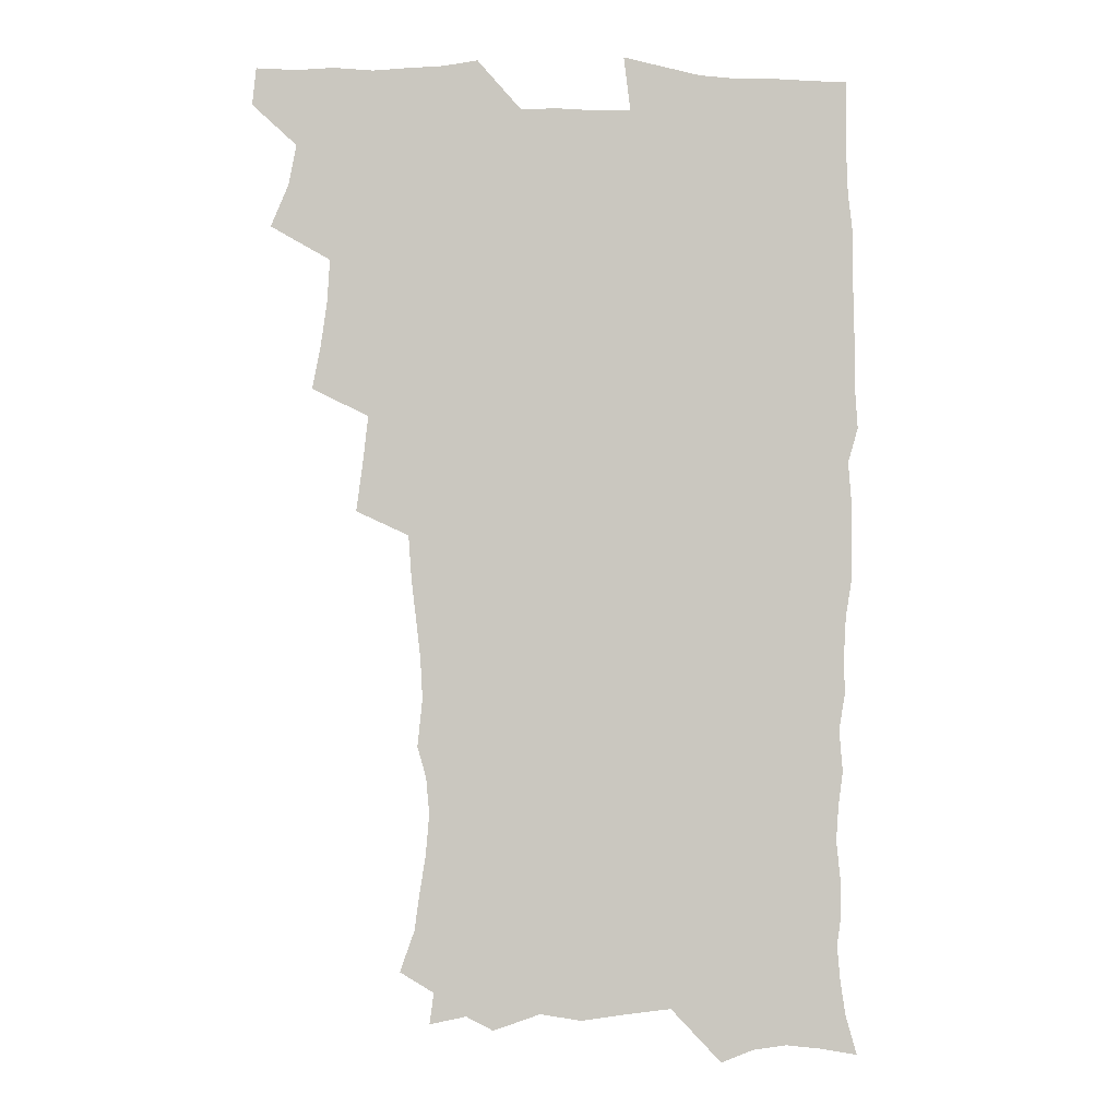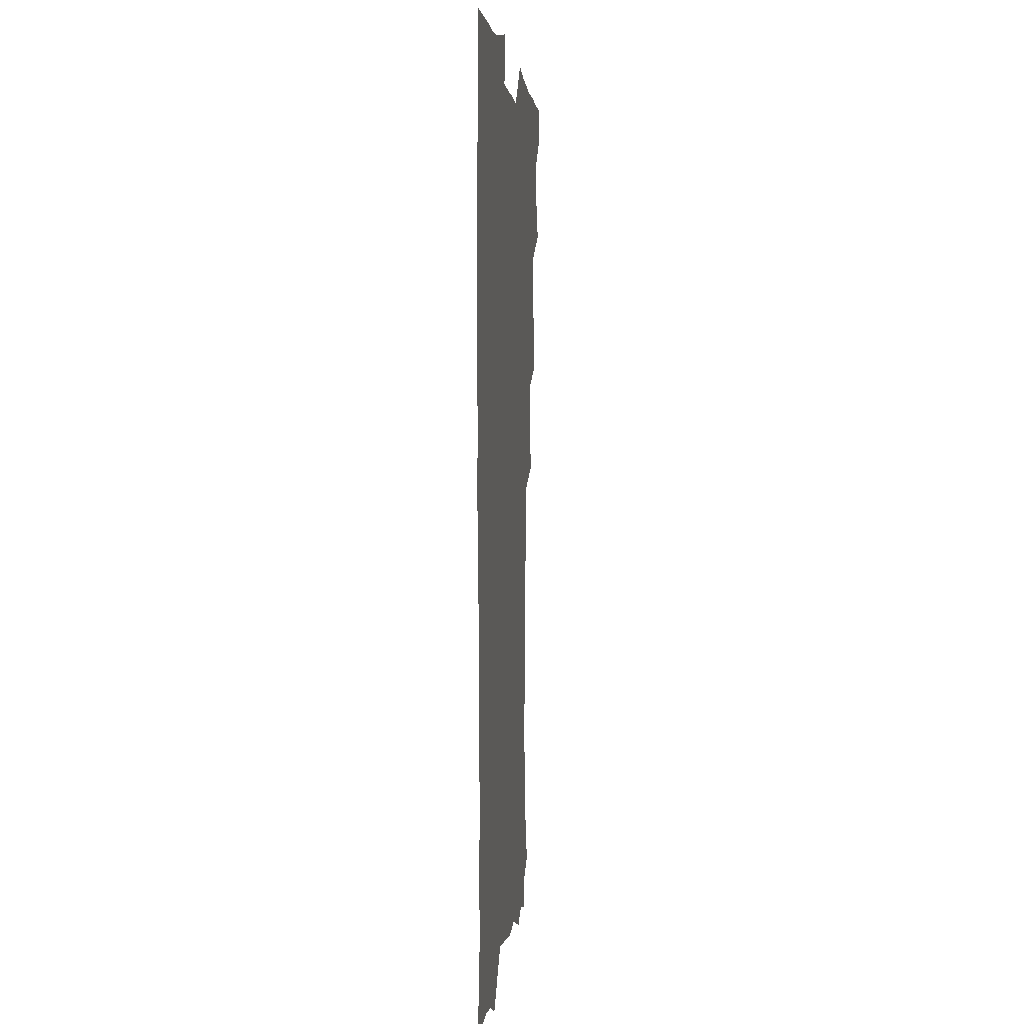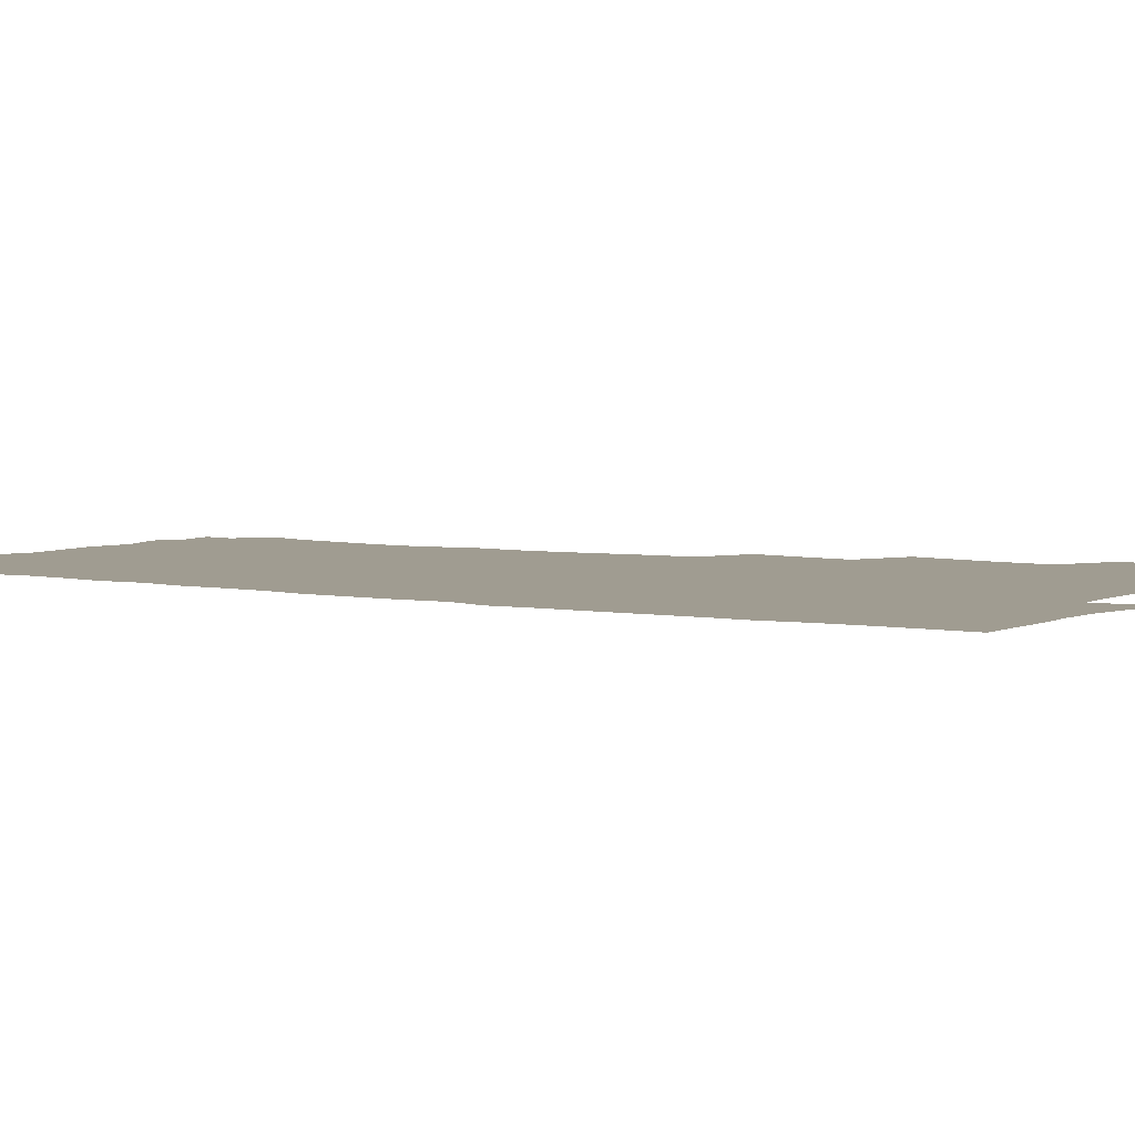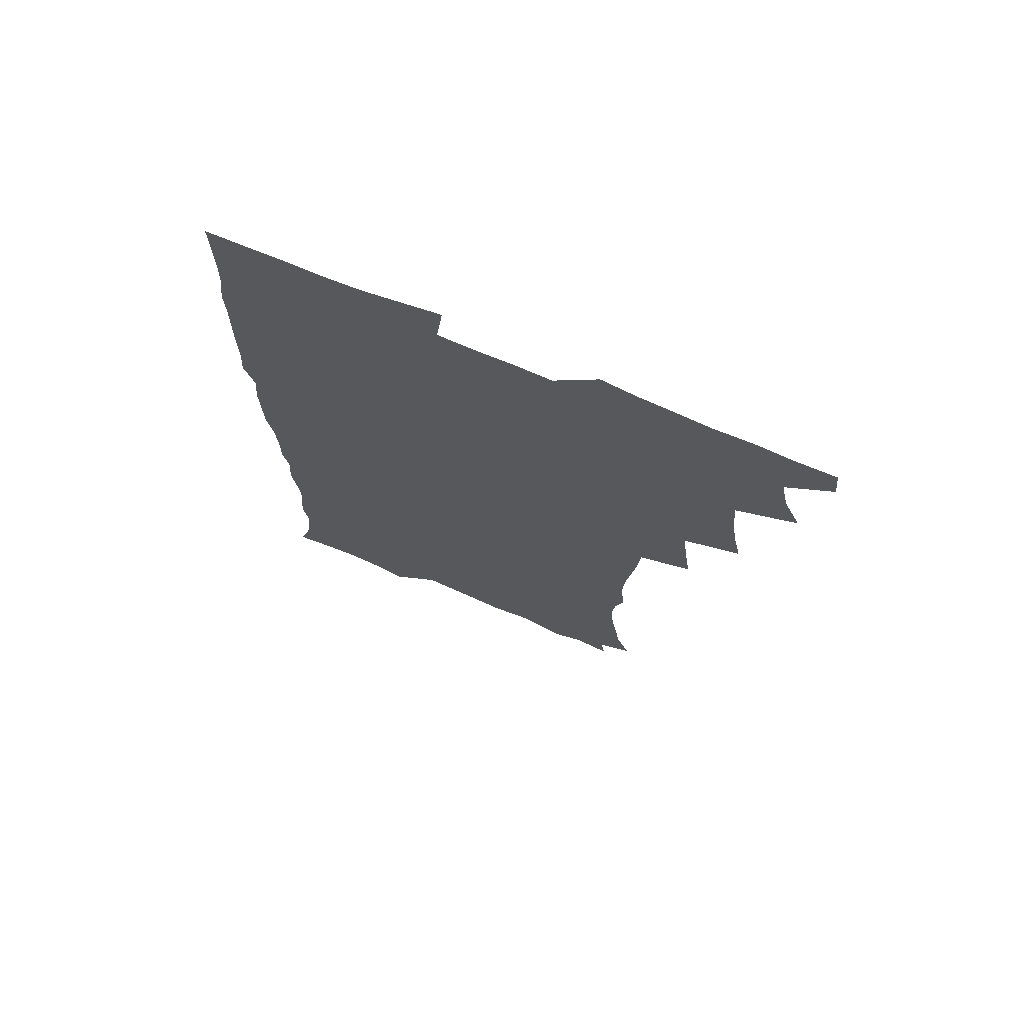
<metadata>
{"format":"obj","ext":"obj","renderer":"f3d","projection":"perspective","resolution":1024,"background":"white","views":[{"elev":-1.0,"azim":-6.2,"up":"+Y"},{"elev":1.6,"azim":96.3,"up":"+Y"},{"elev":4.3,"azim":123.0,"up":"+Z"},{"elev":73.2,"azim":-157.4,"up":"+Y"}]}
</metadata>
<code>
v 463.7 554.7 0
v 465.2 569.5 0
v 471.1 506.2 0
v 478.1 523 0
v 481.2 539 0
v 482.2 553.9 0
v 481.2 569.1 0
v 487.7 441.3 0
v 491.1 459 0
v 493.5 476.2 0
v 494.7 493.2 0
v 498.5 509.9 0
v 497.9 524.4 0
v 497.8 539.1 0
v 497.5 553.9 0
v 495.9 570.4 0
v 505.3 392.5 0
v 507.9 411.4 0
v 510 430.7 0
v 511.2 447.7 0
v 511.4 463.5 0
v 508.9 477.7 0
v 512.9 495.2 0
v 514.3 510.6 0
v 513.9 524.7 0
v 513.2 539.5 0
v 512.2 554.6 0
v 511.5 569.7 0
v 522.9 208.3 0
v 528.7 224.5 0
v 530.7 238.6 0
v 533.2 254.5 0
v 534.6 271.2 0
v 533.3 285.9 0
v 529.9 298.1 0
v 531.8 317.2 0
v 531 333.5 0
v 529.2 349.4 0
v 527.4 365.7 0
v 526.2 382.9 0
v 525.7 400 0
v 526.3 417.2 0
v 526.3 433.2 0
v 527.9 450.2 0
v 529.1 466.4 0
v 528.7 481.3 0
v 528 495.9 0
v 528.2 510.5 0
v 528.4 525 0
v 528.4 539.6 0
v 526.9 555.4 0
v 525.9 571.1 0
v 534.8 187.2 0
v 536.5 199.7 0
v 539.7 214.1 0
v 546.6 233.5 0
v 548.6 249.5 0
v 549.8 265.4 0
v 548.7 279.1 0
v 548.6 294.7 0
v 546.8 308.7 0
v 548.2 327.2 0
v 546.1 341.1 0
v 545.4 357.1 0
v 544.6 373.2 0
v 543 388.2 0
v 542.7 404.5 0
v 544.4 422.1 0
v 544.1 437.1 0
v 543.4 451.7 0
v 543.7 466.9 0
v 544.4 482.1 0
v 544.6 496.7 0
v 544.7 510.9 0
v 544.6 525.2 0
v 543.2 540.2 0
v 541.5 556.4 0
v 540 572.3 0
v 549.5 190 0
v 555.3 206.3 0
v 559.9 224.2 0
v 561.7 239.6 0
v 564.1 256.9 0
v 564.3 271.7 0
v 563.6 285.9 0
v 562.7 300.3 0
v 561.8 315 0
v 562.5 332.6 0
v 561.4 347.1 0
v 560.9 362.5 0
v 559.2 376.5 0
v 558.4 391.6 0
v 558 406.9 0
v 559.2 423.7 0
v 559.1 438.6 0
v 558.6 453 0
v 559.3 468.3 0
v 559.6 482.9 0
v 559.8 497.1 0
v 560.2 511.1 0
v 560.1 524.7 0
v 558.5 539.6 0
v 556.2 556.5 0
v 553.8 574.9 0
v 560.3 184.1 0
v 572 211.6 0
v 575.4 229 0
v 576.2 243.9 0
v 577.2 259.7 0
v 577 274 0
v 576.7 288.9 0
v 575.9 303.1 0
v 576 319.5 0
v 575.7 334.9 0
v 575.5 350.5 0
v 575.1 365.4 0
v 574.5 380.1 0
v 574.4 395.5 0
v 574.1 410.5 0
v 573.4 424.5 0
v 573.4 439.3 0
v 573.2 453.8 0
v 574.2 469.3 0
v 573.7 483.1 0
v 574.3 497.6 0
v 574.5 511.4 0
v 574 525.2 0
v 572.9 539.8 0
v 571.4 555.4 0
v 579.4 190.4 0
v 587.3 215 0
v 590.2 233.5 0
v 590 246.6 0
v 590.3 261.8 0
v 590.3 276.8 0
v 589.6 290.5 0
v 589.4 305.7 0
v 589.2 321.1 0
v 588.9 336 0
v 588.9 352.6 0
v 588.6 366 0
v 588.7 382.2 0
v 588.4 396.9 0
v 588.2 411.4 0
v 588.6 426.7 0
v 587.6 440.1 0
v 588.3 455.5 0
v 588.4 469.8 0
v 588.2 483.7 0
v 588.2 497.7 0
v 588.3 511.6 0
v 588 525.7 0
v 587.2 540.6 0
v 586 556.2 0
v 595.9 187.4 0
v 601.6 214.9 0
v 602.9 232.1 0
v 602.9 246.2 0
v 603.2 262.6 0
v 603.3 278.3 0
v 603.1 293 0
v 603 308.3 0
v 602.8 323.7 0
v 602.4 337.7 0
v 602.2 351 0
v 602.1 367.2 0
v 602.3 382.7 0
v 602.2 397.8 0
v 602.1 411.8 0
v 602.2 427.5 0
v 601.9 441 0
v 602.4 456.3 0
v 602.3 470 0
v 602.1 483.8 0
v 602 497.4 0
v 602.5 511.6 0
v 602.3 525.8 0
v 602.2 540.1 0
v 601.3 555.7 0
v 614.5 189.6 0
v 615.9 213.3 0
v 616.3 233 0
v 616.4 248.1 0
v 616.3 263 0
v 616.3 279.3 0
v 616.1 293 0
v 616 308.4 0
v 615.9 323.3 0
v 615.7 338.4 0
v 615.5 352.5 0
v 615.5 368.2 0
v 616.1 381.4 0
v 615.9 397 0
v 615.9 411.4 0
v 615.8 427.2 0
v 615.9 441.7 0
v 616.1 456.2 0
v 616.2 470.1 0
v 616.5 484.1 0
v 616.9 498 0
v 616.6 511.9 0
v 616.7 525.8 0
v 616.7 539.8 0
v 616.1 556.3 0
v 613.4 577.6 0
v 632.5 191.5 0
v 630.4 214.7 0
v 629.7 232.1 0
v 629.4 248.8 0
v 629.3 263.1 0
v 629.1 279.5 0
v 629 293.7 0
v 629 309 0
v 629.1 323.4 0
v 629 339 0
v 628.9 353.7 0
v 629.4 366.1 0
v 629.4 383.3 0
v 629.4 397.9 0
v 629.7 411.5 0
v 629.7 426.9 0
v 629.7 441.4 0
v 629.6 456.1 0
v 630 469.7 0
v 630.9 483.2 0
v 630.7 498.3 0
v 630.8 511.9 0
v 631 525.6 0
v 630.9 540.1 0
v 630.9 554.6 0
v 628.8 574.4 0
v 653.1 169.4 0
v 646.7 194 0
v 644.5 213.4 0
v 643.2 231.2 0
v 642.8 246.7 0
v 642.1 264.2 0
v 641.9 279.3 0
v 642 293.4 0
v 642.6 306.4 0
v 641.7 325.1 0
v 642.3 338 0
v 642.1 353.6 0
v 642.6 367.5 0
v 642.9 381.9 0
v 642.8 396.7 0
v 643.9 409.9 0
v 643.3 426.7 0
v 643.8 440.4 0
v 643.8 454.9 0
v 644.3 469 0
v 644.7 483.1 0
v 644.8 497.8 0
v 645.3 511.7 0
v 645.3 525.8 0
v 645.4 540.3 0
v 645.3 554.9 0
v 644.9 571 0
v 666.4 174.2 0
v 661.7 193.1 0
v 658.5 212.1 0
v 656.6 230 0
v 656 245.3 0
v 655.1 262.1 0
v 655.3 276.7 0
v 654.6 292.8 0
v 655.7 305.8 0
v 655.2 322.3 0
v 655.3 337.2 0
v 655.6 351.8 0
v 656.5 365.3 0
v 656.4 380.7 0
v 658.1 393.9 0
v 657.3 410.6 0
v 657.3 425.2 0
v 657.9 439.3 0
v 658.3 453.6 0
v 658.3 468.2 0
v 659 482.1 0
v 658.1 498.4 0
v 659.2 511.6 0
v 659.8 525.7 0
v 659.9 540.1 0
v 660.1 555.1 0
v 660.2 570 0
v 680 175.8 0
v 675.8 192.4 0
v 673.2 209 0
v 671.2 225.9 0
v 669.7 242.6 0
v 670.2 256.6 0
v 669.1 273.2 0
v 669 288.3 0
v 669.3 303.1 0
v 668.9 319 0
v 671.2 331.6 0
v 669.8 348.8 0
v 669.8 364 0
v 670.8 378 0
v 672.1 392 0
v 671.9 407.9 0
v 673 422 0
v 672.6 437.5 0
v 672.4 452.6 0
v 673 467 0
v 673.3 481.6 0
v 672.8 496.7 0
v 674.7 510.6 0
v 674.1 525.8 0
v 674.1 539.7 0
v 675.1 554.9 0
v 675.3 570.4 0
v 694.5 174.1 0
v 691.3 188.9 0
v 687.1 206.8 0
v 685.1 222.6 0
v 685 237 0
v 683.9 252.7 0
v 683.9 267.5 0
v 684.5 282 0
v 683.9 298.3 0
v 683.1 314.6 0
v 684.6 328.6 0
v 685.5 343.3 0
v 685.2 359.2 0
v 688 372.5 0
v 686.6 389.4 0
v 688 403.8 0
v 688 419.3 0
v 687.3 435.4 0
v 687.1 450.5 0
v 688.7 464.7 0
v 689.3 479.5 0
v 690.5 494.3 0
v 689.3 510.3 0
v 689.9 525 0
v 690.1 539.8 0
v 690 554.6 0
v 690.5 569.9 0
v 709.2 171.3 0
v 704.6 187.4 0
v 702.4 201.6 0
v 701.1 215.8 0
v 702.8 227.8 0
v 702.6 242.2 0
v 700.8 258.7 0
v 701.8 272.8 0
v 703.6 286.7 0
v 702.1 304 0
v 704.5 318 0
v 704.3 334.3 0
v 705 349.9 0
v 707.3 364.2 0
v 707.6 380.2 0
v 707.6 396.1 0
v 706.2 413.3 0
v 710.2 427.4 0
v 709 443.8 0
v 709 459.5 0
v 708.7 475.3 0
v 708.2 491.2 0
v 708.4 506.9 0
v 706.3 523.7 0
v 705.7 539.5 0
v 705.7 554.6 0
v 705.8 569.7 0
v 706 586 0
f 5 6 1
f 1 6 2
f 6 7 2
f 11 12 3
f 3 12 4
f 12 13 4
f 4 13 5
f 13 14 5
f 5 14 6
f 14 15 6
f 6 15 7
f 15 16 7
f 19 20 8
f 8 20 9
f 20 21 9
f 9 21 10
f 21 22 10
f 10 22 11
f 22 23 11
f 11 23 12
f 23 24 12
f 12 24 13
f 24 25 13
f 13 25 14
f 25 26 14
f 14 26 15
f 26 27 15
f 15 27 16
f 27 28 16
f 40 41 17
f 17 41 18
f 41 42 18
f 18 42 19
f 42 43 19
f 19 43 20
f 43 44 20
f 20 44 21
f 44 45 21
f 21 45 22
f 45 46 22
f 22 46 23
f 46 47 23
f 23 47 24
f 47 48 24
f 24 48 25
f 48 49 25
f 25 49 26
f 49 50 26
f 26 50 27
f 50 51 27
f 27 51 28
f 51 52 28
f 54 55 29
f 29 55 30
f 55 56 30
f 30 56 31
f 56 57 31
f 31 57 32
f 57 58 32
f 32 58 33
f 58 59 33
f 33 59 34
f 59 60 34
f 34 60 35
f 60 61 35
f 35 61 36
f 61 62 36
f 36 62 37
f 62 63 37
f 37 63 38
f 63 64 38
f 38 64 39
f 64 65 39
f 39 65 40
f 65 66 40
f 40 66 41
f 66 67 41
f 41 67 42
f 67 68 42
f 42 68 43
f 68 69 43
f 43 69 44
f 69 70 44
f 44 70 45
f 70 71 45
f 45 71 46
f 71 72 46
f 46 72 47
f 72 73 47
f 47 73 48
f 73 74 48
f 48 74 49
f 74 75 49
f 49 75 50
f 75 76 50
f 50 76 51
f 76 77 51
f 51 77 52
f 77 78 52
f 53 79 54
f 79 80 54
f 54 80 55
f 80 81 55
f 55 81 56
f 81 82 56
f 56 82 57
f 82 83 57
f 57 83 58
f 83 84 58
f 58 84 59
f 84 85 59
f 59 85 60
f 85 86 60
f 60 86 61
f 86 87 61
f 61 87 62
f 87 88 62
f 62 88 63
f 88 89 63
f 63 89 64
f 89 90 64
f 64 90 65
f 90 91 65
f 65 91 66
f 91 92 66
f 66 92 67
f 92 93 67
f 67 93 68
f 93 94 68
f 68 94 69
f 94 95 69
f 69 95 70
f 95 96 70
f 70 96 71
f 96 97 71
f 71 97 72
f 97 98 72
f 72 98 73
f 98 99 73
f 73 99 74
f 99 100 74
f 74 100 75
f 100 101 75
f 75 101 76
f 101 102 76
f 76 102 77
f 102 103 77
f 77 103 78
f 103 104 78
f 79 105 80
f 105 106 80
f 80 106 81
f 106 107 81
f 81 107 82
f 107 108 82
f 82 108 83
f 108 109 83
f 83 109 84
f 109 110 84
f 84 110 85
f 110 111 85
f 85 111 86
f 111 112 86
f 86 112 87
f 112 113 87
f 87 113 88
f 113 114 88
f 88 114 89
f 114 115 89
f 89 115 90
f 115 116 90
f 90 116 91
f 116 117 91
f 91 117 92
f 117 118 92
f 92 118 93
f 118 119 93
f 93 119 94
f 119 120 94
f 94 120 95
f 120 121 95
f 95 121 96
f 121 122 96
f 96 122 97
f 122 123 97
f 97 123 98
f 123 124 98
f 98 124 99
f 124 125 99
f 99 125 100
f 125 126 100
f 100 126 101
f 126 127 101
f 101 127 102
f 127 128 102
f 102 128 103
f 128 129 103
f 103 129 104
f 105 130 106
f 130 131 106
f 106 131 107
f 131 132 107
f 107 132 108
f 132 133 108
f 108 133 109
f 133 134 109
f 109 134 110
f 134 135 110
f 110 135 111
f 135 136 111
f 111 136 112
f 136 137 112
f 112 137 113
f 137 138 113
f 113 138 114
f 138 139 114
f 114 139 115
f 139 140 115
f 115 140 116
f 140 141 116
f 116 141 117
f 141 142 117
f 117 142 118
f 142 143 118
f 118 143 119
f 143 144 119
f 119 144 120
f 144 145 120
f 120 145 121
f 145 146 121
f 121 146 122
f 146 147 122
f 122 147 123
f 147 148 123
f 123 148 124
f 148 149 124
f 124 149 125
f 149 150 125
f 125 150 126
f 150 151 126
f 126 151 127
f 151 152 127
f 127 152 128
f 152 153 128
f 128 153 129
f 153 154 129
f 130 155 131
f 155 156 131
f 131 156 132
f 156 157 132
f 132 157 133
f 157 158 133
f 133 158 134
f 158 159 134
f 134 159 135
f 159 160 135
f 135 160 136
f 160 161 136
f 136 161 137
f 161 162 137
f 137 162 138
f 162 163 138
f 138 163 139
f 163 164 139
f 139 164 140
f 164 165 140
f 140 165 141
f 165 166 141
f 141 166 142
f 166 167 142
f 142 167 143
f 167 168 143
f 143 168 144
f 168 169 144
f 144 169 145
f 169 170 145
f 145 170 146
f 170 171 146
f 146 171 147
f 171 172 147
f 147 172 148
f 172 173 148
f 148 173 149
f 173 174 149
f 149 174 150
f 174 175 150
f 150 175 151
f 175 176 151
f 151 176 152
f 176 177 152
f 152 177 153
f 177 178 153
f 153 178 154
f 178 179 154
f 155 180 156
f 180 181 156
f 156 181 157
f 181 182 157
f 157 182 158
f 182 183 158
f 158 183 159
f 183 184 159
f 159 184 160
f 184 185 160
f 160 185 161
f 185 186 161
f 161 186 162
f 186 187 162
f 162 187 163
f 187 188 163
f 163 188 164
f 188 189 164
f 164 189 165
f 189 190 165
f 165 190 166
f 190 191 166
f 166 191 167
f 191 192 167
f 167 192 168
f 192 193 168
f 168 193 169
f 193 194 169
f 169 194 170
f 194 195 170
f 170 195 171
f 195 196 171
f 171 196 172
f 196 197 172
f 172 197 173
f 197 198 173
f 173 198 174
f 198 199 174
f 174 199 175
f 199 200 175
f 175 200 176
f 200 201 176
f 176 201 177
f 201 202 177
f 177 202 178
f 202 203 178
f 178 203 179
f 203 204 179
f 180 206 181
f 206 207 181
f 181 207 182
f 207 208 182
f 182 208 183
f 208 209 183
f 183 209 184
f 209 210 184
f 184 210 185
f 210 211 185
f 185 211 186
f 211 212 186
f 186 212 187
f 212 213 187
f 187 213 188
f 213 214 188
f 188 214 189
f 214 215 189
f 189 215 190
f 215 216 190
f 190 216 191
f 216 217 191
f 191 217 192
f 217 218 192
f 192 218 193
f 218 219 193
f 193 219 194
f 219 220 194
f 194 220 195
f 220 221 195
f 195 221 196
f 221 222 196
f 196 222 197
f 222 223 197
f 197 223 198
f 223 224 198
f 198 224 199
f 224 225 199
f 199 225 200
f 225 226 200
f 200 226 201
f 226 227 201
f 201 227 202
f 227 228 202
f 202 228 203
f 228 229 203
f 203 229 204
f 229 230 204
f 204 230 205
f 230 231 205
f 232 233 206
f 206 233 207
f 233 234 207
f 207 234 208
f 234 235 208
f 208 235 209
f 235 236 209
f 209 236 210
f 236 237 210
f 210 237 211
f 237 238 211
f 211 238 212
f 238 239 212
f 212 239 213
f 239 240 213
f 213 240 214
f 240 241 214
f 214 241 215
f 241 242 215
f 215 242 216
f 242 243 216
f 216 243 217
f 243 244 217
f 217 244 218
f 244 245 218
f 218 245 219
f 245 246 219
f 219 246 220
f 246 247 220
f 220 247 221
f 247 248 221
f 221 248 222
f 248 249 222
f 222 249 223
f 249 250 223
f 223 250 224
f 250 251 224
f 224 251 225
f 251 252 225
f 225 252 226
f 252 253 226
f 226 253 227
f 253 254 227
f 227 254 228
f 254 255 228
f 228 255 229
f 255 256 229
f 229 256 230
f 256 257 230
f 230 257 231
f 257 258 231
f 232 259 233
f 259 260 233
f 233 260 234
f 260 261 234
f 234 261 235
f 261 262 235
f 235 262 236
f 262 263 236
f 236 263 237
f 263 264 237
f 237 264 238
f 264 265 238
f 238 265 239
f 265 266 239
f 239 266 240
f 266 267 240
f 240 267 241
f 267 268 241
f 241 268 242
f 268 269 242
f 242 269 243
f 269 270 243
f 243 270 244
f 270 271 244
f 244 271 245
f 271 272 245
f 245 272 246
f 272 273 246
f 246 273 247
f 273 274 247
f 247 274 248
f 274 275 248
f 248 275 249
f 275 276 249
f 249 276 250
f 276 277 250
f 250 277 251
f 277 278 251
f 251 278 252
f 278 279 252
f 252 279 253
f 279 280 253
f 253 280 254
f 280 281 254
f 254 281 255
f 281 282 255
f 255 282 256
f 282 283 256
f 256 283 257
f 283 284 257
f 257 284 258
f 284 285 258
f 259 286 260
f 286 287 260
f 260 287 261
f 287 288 261
f 261 288 262
f 288 289 262
f 262 289 263
f 289 290 263
f 263 290 264
f 290 291 264
f 264 291 265
f 291 292 265
f 265 292 266
f 292 293 266
f 266 293 267
f 293 294 267
f 267 294 268
f 294 295 268
f 268 295 269
f 295 296 269
f 269 296 270
f 296 297 270
f 270 297 271
f 297 298 271
f 271 298 272
f 298 299 272
f 272 299 273
f 299 300 273
f 273 300 274
f 300 301 274
f 274 301 275
f 301 302 275
f 275 302 276
f 302 303 276
f 276 303 277
f 303 304 277
f 277 304 278
f 304 305 278
f 278 305 279
f 305 306 279
f 279 306 280
f 306 307 280
f 280 307 281
f 307 308 281
f 281 308 282
f 308 309 282
f 282 309 283
f 309 310 283
f 283 310 284
f 310 311 284
f 284 311 285
f 311 312 285
f 286 313 287
f 313 314 287
f 287 314 288
f 314 315 288
f 288 315 289
f 315 316 289
f 289 316 290
f 316 317 290
f 290 317 291
f 317 318 291
f 291 318 292
f 318 319 292
f 292 319 293
f 319 320 293
f 293 320 294
f 320 321 294
f 294 321 295
f 321 322 295
f 295 322 296
f 322 323 296
f 296 323 297
f 323 324 297
f 297 324 298
f 324 325 298
f 298 325 299
f 325 326 299
f 299 326 300
f 326 327 300
f 300 327 301
f 327 328 301
f 301 328 302
f 328 329 302
f 302 329 303
f 329 330 303
f 303 330 304
f 330 331 304
f 304 331 305
f 331 332 305
f 305 332 306
f 332 333 306
f 306 333 307
f 333 334 307
f 307 334 308
f 334 335 308
f 308 335 309
f 335 336 309
f 309 336 310
f 336 337 310
f 310 337 311
f 337 338 311
f 311 338 312
f 338 339 312
f 313 340 314
f 340 341 314
f 314 341 315
f 341 342 315
f 315 342 316
f 342 343 316
f 316 343 317
f 343 344 317
f 317 344 318
f 344 345 318
f 318 345 319
f 345 346 319
f 319 346 320
f 346 347 320
f 320 347 321
f 347 348 321
f 321 348 322
f 348 349 322
f 322 349 323
f 349 350 323
f 323 350 324
f 350 351 324
f 324 351 325
f 351 352 325
f 325 352 326
f 352 353 326
f 326 353 327
f 353 354 327
f 327 354 328
f 354 355 328
f 328 355 329
f 355 356 329
f 329 356 330
f 356 357 330
f 330 357 331
f 357 358 331
f 331 358 332
f 358 359 332
f 332 359 333
f 359 360 333
f 333 360 334
f 360 361 334
f 334 361 335
f 361 362 335
f 335 362 336
f 362 363 336
f 336 363 337
f 363 364 337
f 337 364 338
f 364 365 338
f 338 365 339
f 365 366 339

</code>
